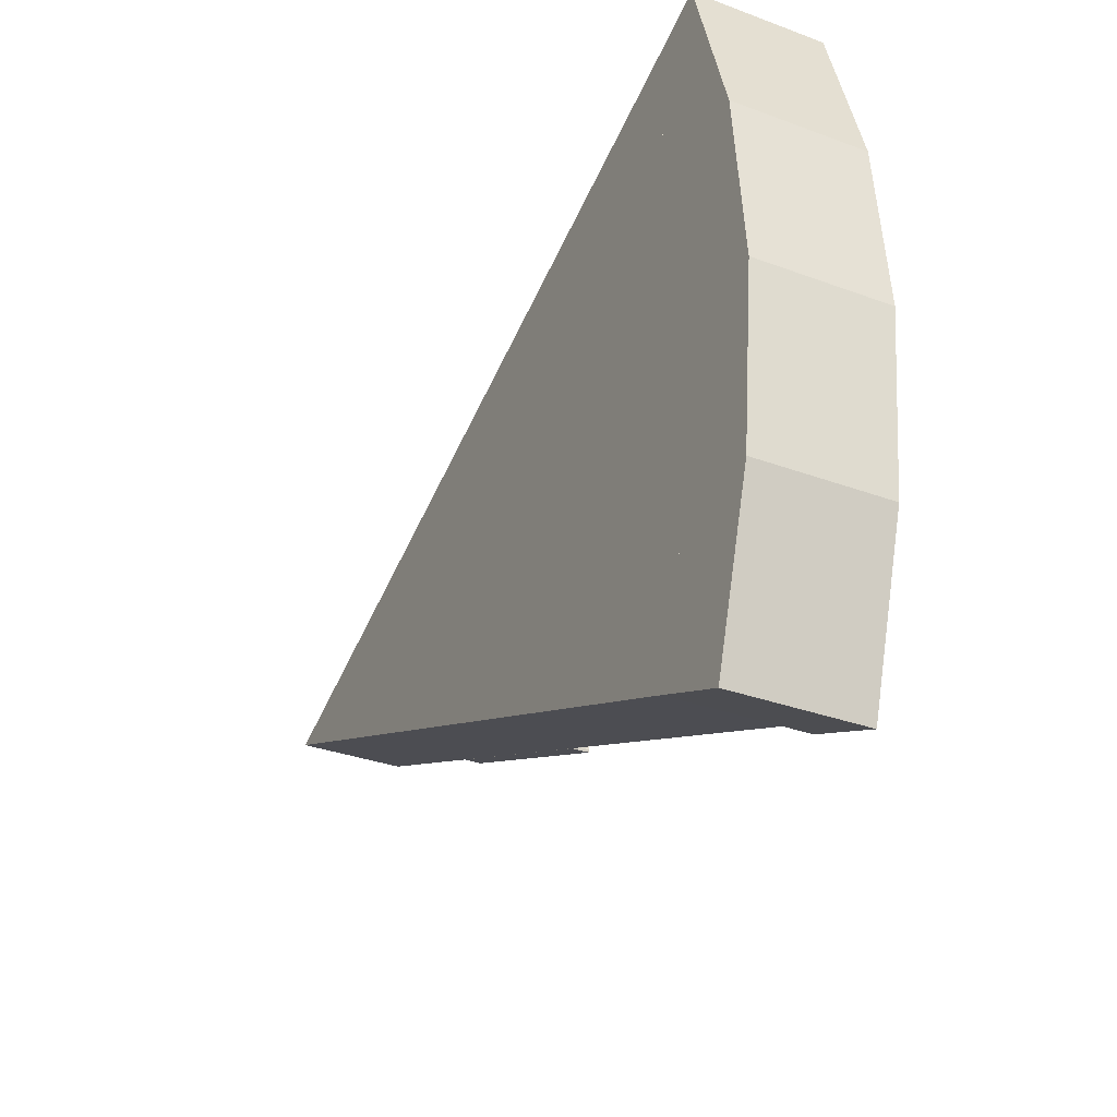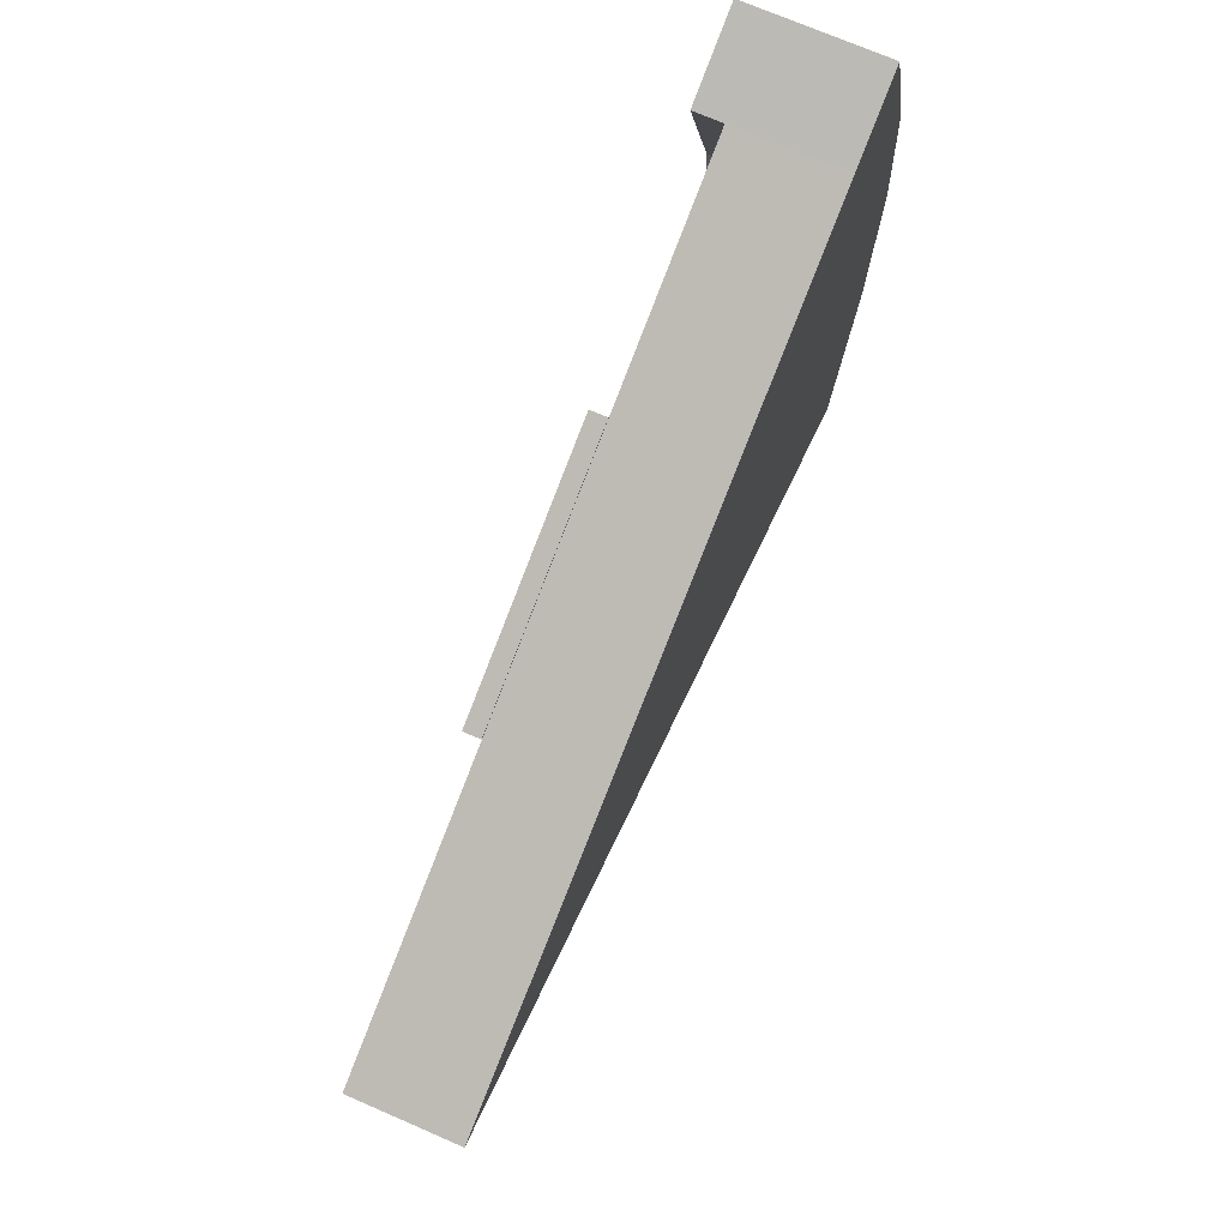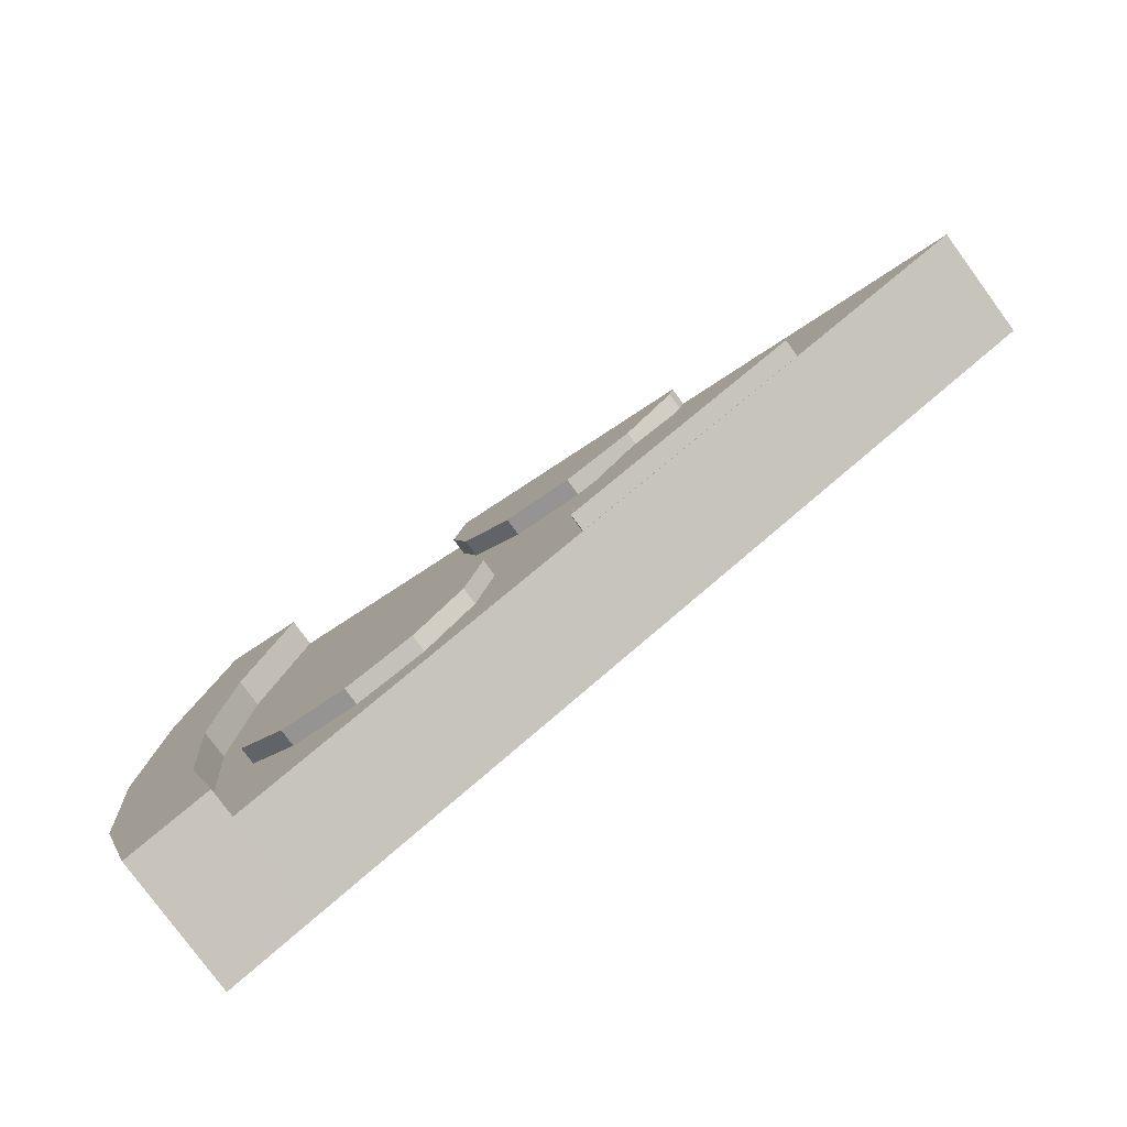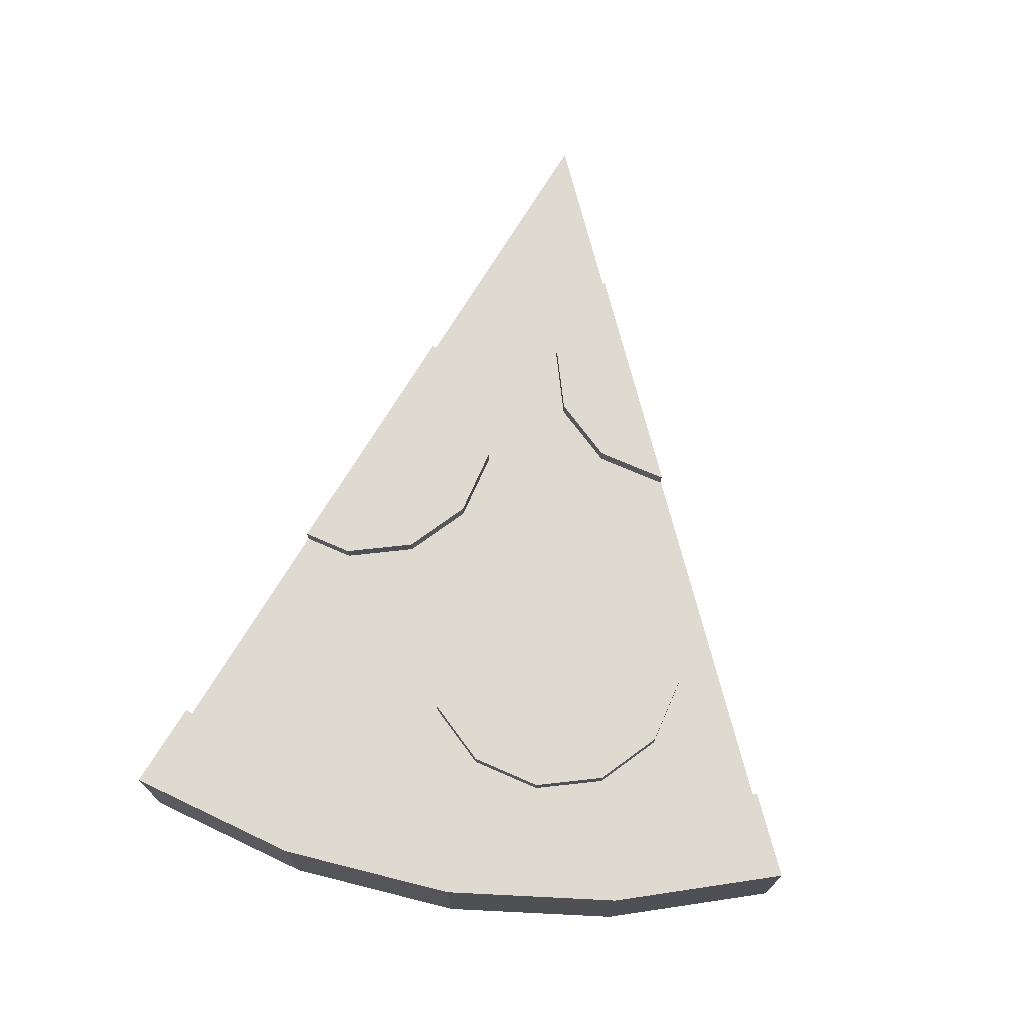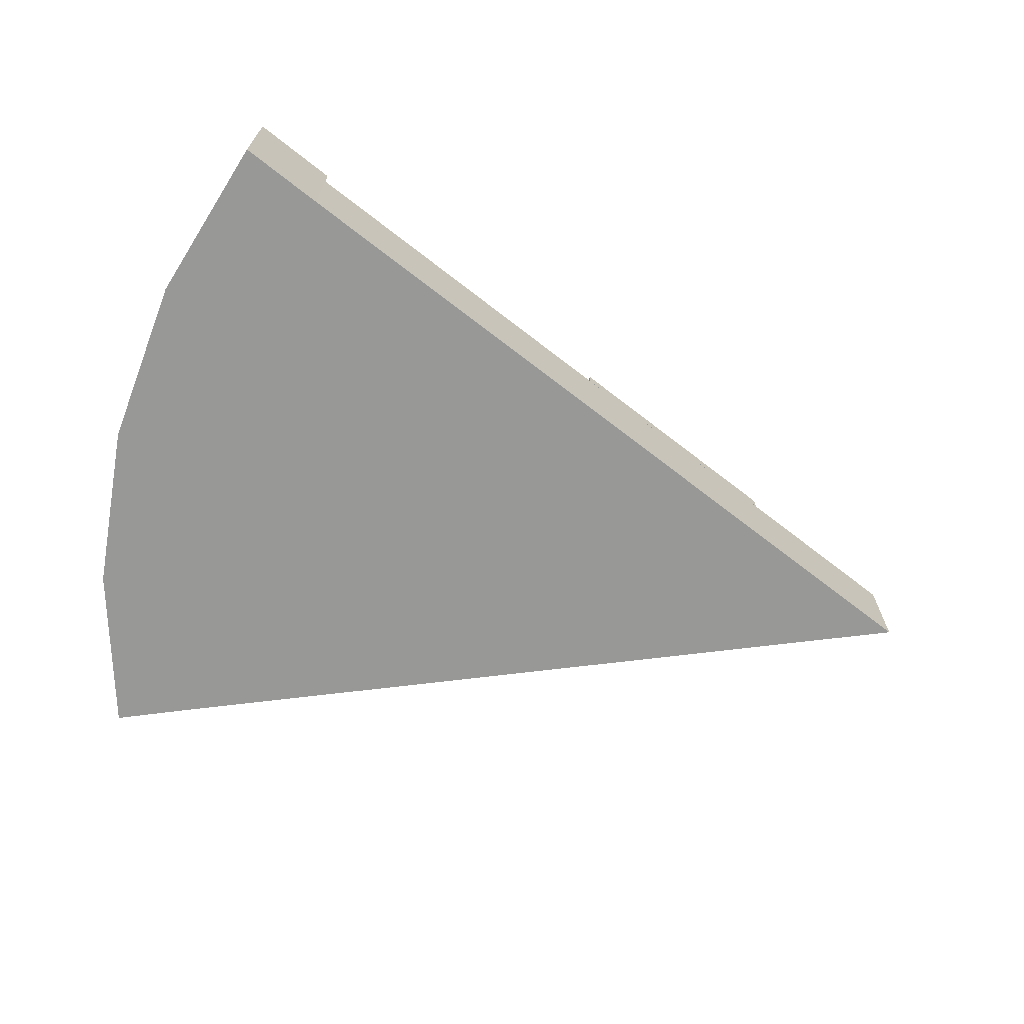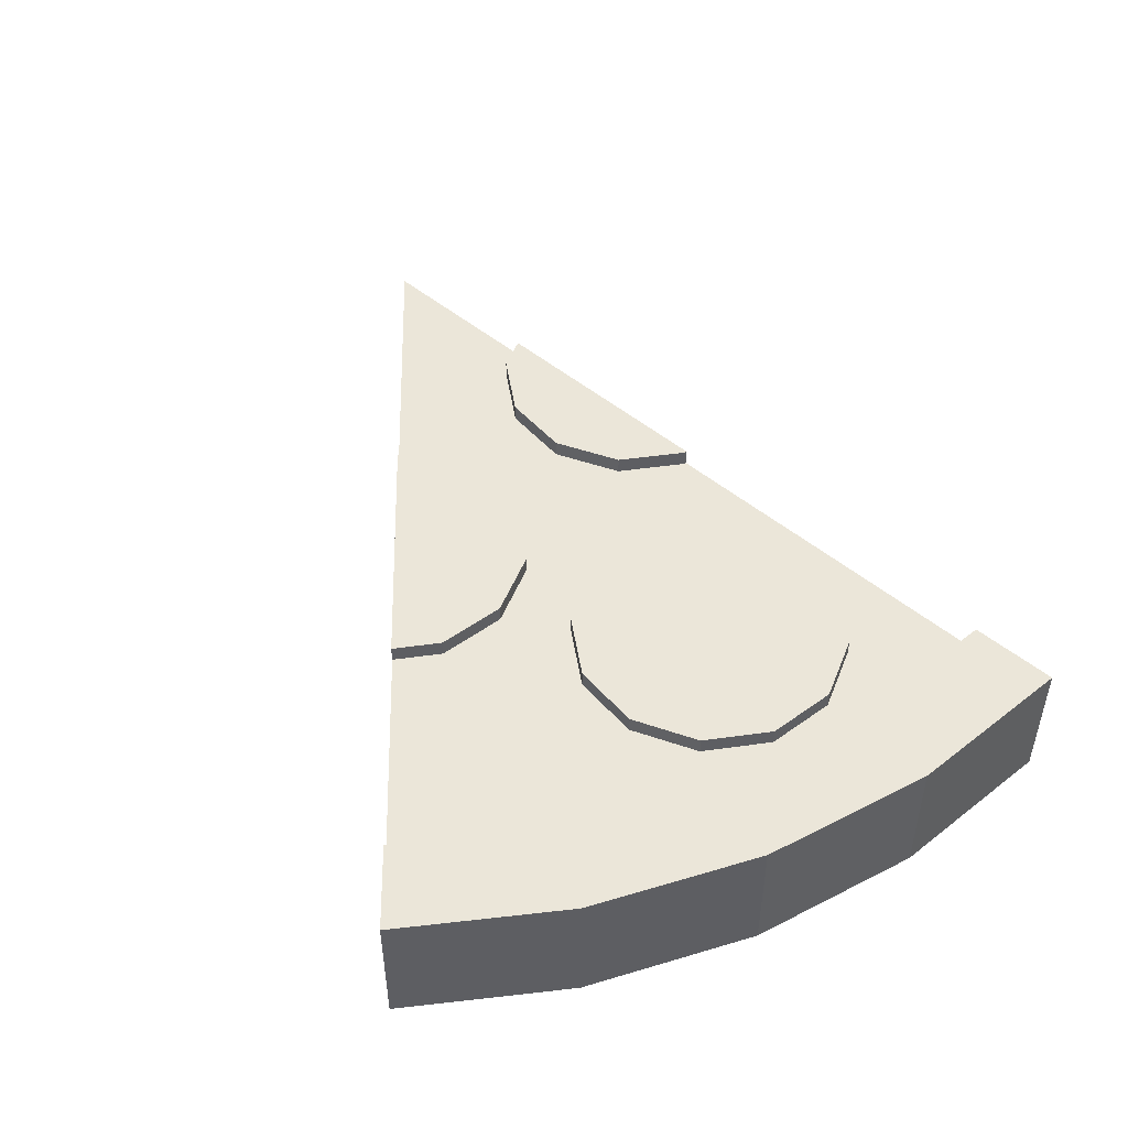
<metadata>
{"format":"obj","ext":"obj","renderer":"f3d","projection":"perspective","resolution":1024,"background":"white","views":[{"elev":-32.6,"azim":62.8,"up":"+Z"},{"elev":72.6,"azim":-66.6,"up":"+Z"},{"elev":-78.9,"azim":-143.8,"up":"+Z"},{"elev":70.9,"azim":98.7,"up":"+Y"},{"elev":-68.5,"azim":164.8,"up":"+Y"},{"elev":48.0,"azim":66.1,"up":"+Y"}]}
</metadata>
<code>
o Pepperoni-3_Cylinder.001
v -0.1483 0.0656 0.03987
v -0.06331 0.0656 0.06265
v -0.001085 0.0656 0.1249
v 0.02169 0.0656 0.2099
v -0.2955 0.0656 0.1249
v -0.2333 0.0656 0.06265
v -0.3009 0.0656 0.1449
v 0.005571 0.0656 0.27
v -0.1483 0.08628 0.03987
v -0.06331 0.08628 0.06265
v -0.001085 0.08628 0.1249
v 0.02169 0.08628 0.2099
v -0.3009 0.08628 0.1449
v -0.2955 0.08628 0.1249
v -0.2333 0.08628 0.06265
v 0.005571 0.08628 0.27
f 1 2 3 4 8 7 5 6
f 9 15 14 13 16 12 11 10
f 4 3 11 12
f 2 1 9 10
f 8 4 12 16
f 1 6 15 9
f 5 7 13 14
f 3 2 10 11
f 7 8 16 13
f 6 5 14 15
o Pepperoni-2_Cylinder.002
v -0.1526 0.06548 -0.2046
v -0.1518 0.06548 -0.2015
v -0.1746 0.06548 -0.1165
v -0.4068 0.06548 -0.05425
v -0.4376 0.06548 -0.08501
v -0.2368 0.06548 -0.05425
v -0.3218 0.06548 -0.03148
v -0.1526 0.08651 -0.2046
v -0.1518 0.08651 -0.2015
v -0.1746 0.08651 -0.1165
v -0.4068 0.08651 -0.05425
v -0.4376 0.08651 -0.08501
v -0.2368 0.08651 -0.05425
v -0.3218 0.08651 -0.03148
f 17 18 19 22 23 20 21
f 24 28 27 30 29 26 25
f 22 29 30 23
f 19 26 29 22
f 18 25 26 19
f 21 28 24 17
f 23 30 27 20
f 20 27 28 21
f 17 24 25 18
o Cheese_Circle.000
v -0.6477 0.06527 0.003227
v -0.6477 -0.06527 0.003227
v 0.3525 0.06527 -0.001708
v 0.278 -0.06527 0.3813
v 0.3341 -0.06527 0.1935
v 0.3525 -0.06527 -0.001708
v 0.3324 -0.06527 -0.1967
v 0.2747 -0.06527 -0.3841
v 0.3341 0.06527 0.1935
v 0.278 0.06527 0.3813
v 0.3324 0.06527 -0.1967
v 0.2747 0.06527 -0.3841
f 34 32 38 37 36 35
f 40 39 33 41 42 31
f 38 32 31 42
f 32 34 40 31
f 40 34 35 39
f 39 35 36 33
f 33 36 37 41
f 37 38 42 41
o Crust_Circle.002
v 0.3525 0.06527 -0.001708
v 0.278 -0.06527 0.3813
v 0.3341 -0.06527 0.1935
v 0.3525 -0.06527 -0.001708
v 0.3324 -0.06527 -0.1967
v 0.2747 -0.06527 -0.3841
v 0.3341 0.06527 0.1935
v 0.278 0.06527 0.3813
v 0.3324 0.06527 -0.1967
v 0.2747 0.06527 -0.3841
v 0.4403 0.06527 -0.2186
v 0.4625 0.06527 -0.002183
v 0.4421 0.06527 0.2145
v 0.4625 -0.06527 -0.002183
v 0.4421 -0.06527 0.2145
v 0.4403 -0.06527 -0.2186
v 0.3759 -0.06527 -0.4273
v 0.3796 0.06527 0.4236
v 0.3759 0.06527 -0.4273
v 0.3796 -0.06527 0.4236
v 0.3324 0.1003 -0.1967
v 0.3525 0.1003 -0.001708
v 0.3341 0.1003 0.1935
v 0.278 0.1003 0.3813
v 0.2747 0.1003 -0.3841
v 0.4625 0.1003 -0.002183
v 0.4403 0.1003 -0.2186
v 0.4421 0.1003 0.2145
v 0.3796 0.1003 0.4236
v 0.3759 0.1003 -0.4273
f 50 49 45 44
f 49 43 46 45
f 43 51 47 46
f 48 52 61 59
f 47 48 59 58
f 47 51 52 48
f 53 61 72 69
f 44 45 57 62
f 56 58 53 54
f 62 57 55 60
f 58 59 61 53
f 57 56 54 55
f 51 43 64 63
f 61 52 67 72
f 60 55 70 71
f 45 46 56 57
f 50 44 62 60
f 46 47 58 56
f 63 64 68 69
f 64 65 70 68
f 67 63 69 72
f 65 66 71 70
f 43 49 65 64
f 54 53 69 68
f 52 51 63 67
f 49 50 66 65
f 50 60 71 66
f 55 54 68 70
o Pepperoni-1_Cylinder.003
v 0.1343 0.0657 -0.2651
v 0.1343 0.08634 -0.2651
v 0.2193 0.0657 -0.2424
v 0.2193 0.08634 -0.2424
v 0.2815 0.0657 -0.1801
v 0.2815 0.08634 -0.1801
v 0.3043 0.0657 -0.09514
v 0.3043 0.08634 -0.09514
v 0.2815 0.0657 -0.01014
v 0.2815 0.08634 -0.01014
v 0.2193 0.0657 0.05208
v 0.2193 0.08634 0.05208
v 0.1343 0.0657 0.07486
v 0.1343 0.08634 0.07486
v 0.04932 0.0657 0.05208
v 0.04932 0.08634 0.05208
v -0.01291 0.0657 -0.01014
v -0.01291 0.08634 -0.01014
v -0.03568 0.0657 -0.09514
v -0.03568 0.08634 -0.09514
v -0.01291 0.0657 -0.1801
v -0.01291 0.08634 -0.1801
v 0.04932 0.0657 -0.2424
v 0.04932 0.08634 -0.2424
f 73 74 76 75
f 75 76 78 77
f 77 78 80 79
f 79 80 82 81
f 81 82 84 83
f 83 84 86 85
f 85 86 88 87
f 87 88 90 89
f 89 90 92 91
f 91 92 94 93
f 76 74 96 94 92 90 88 86 84 82 80 78
f 93 94 96 95
f 95 96 74 73
f 73 75 77 79 81 83 85 87 89 91 93 95

</code>
